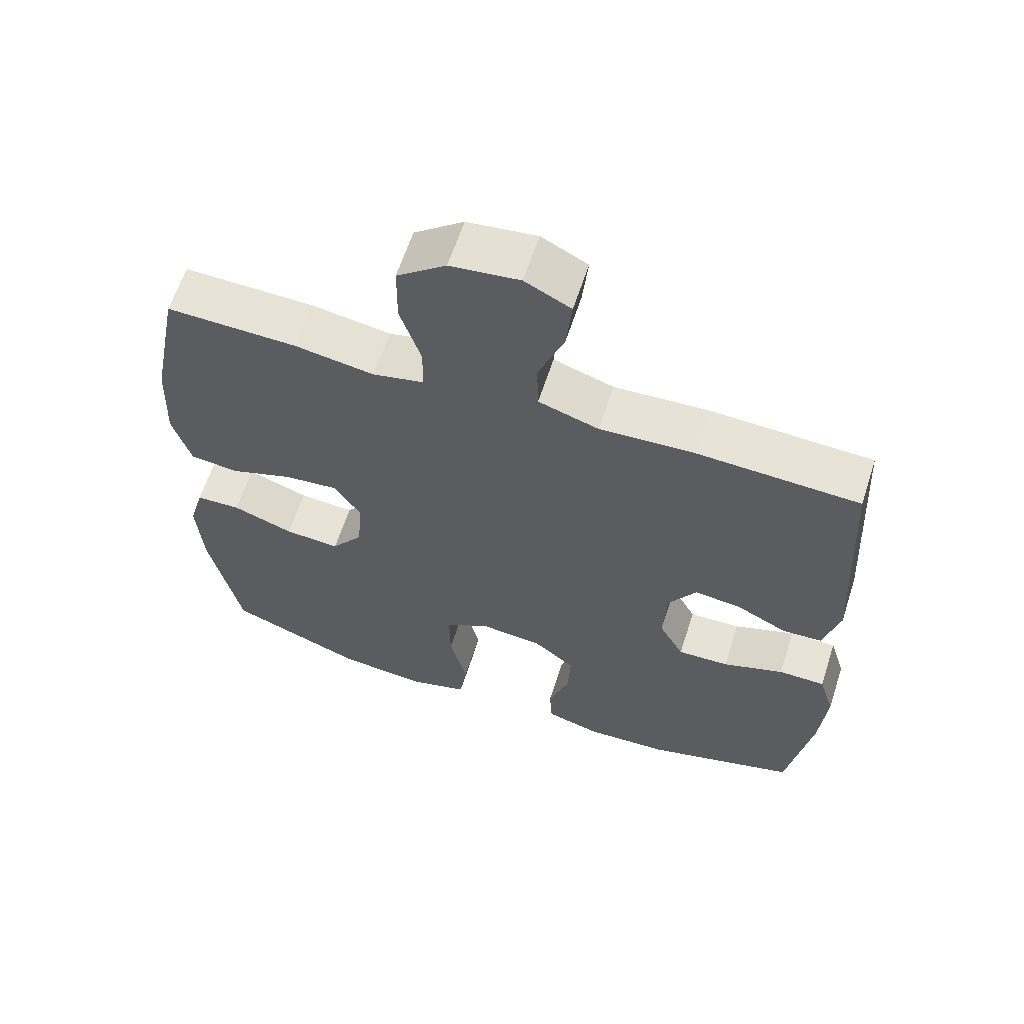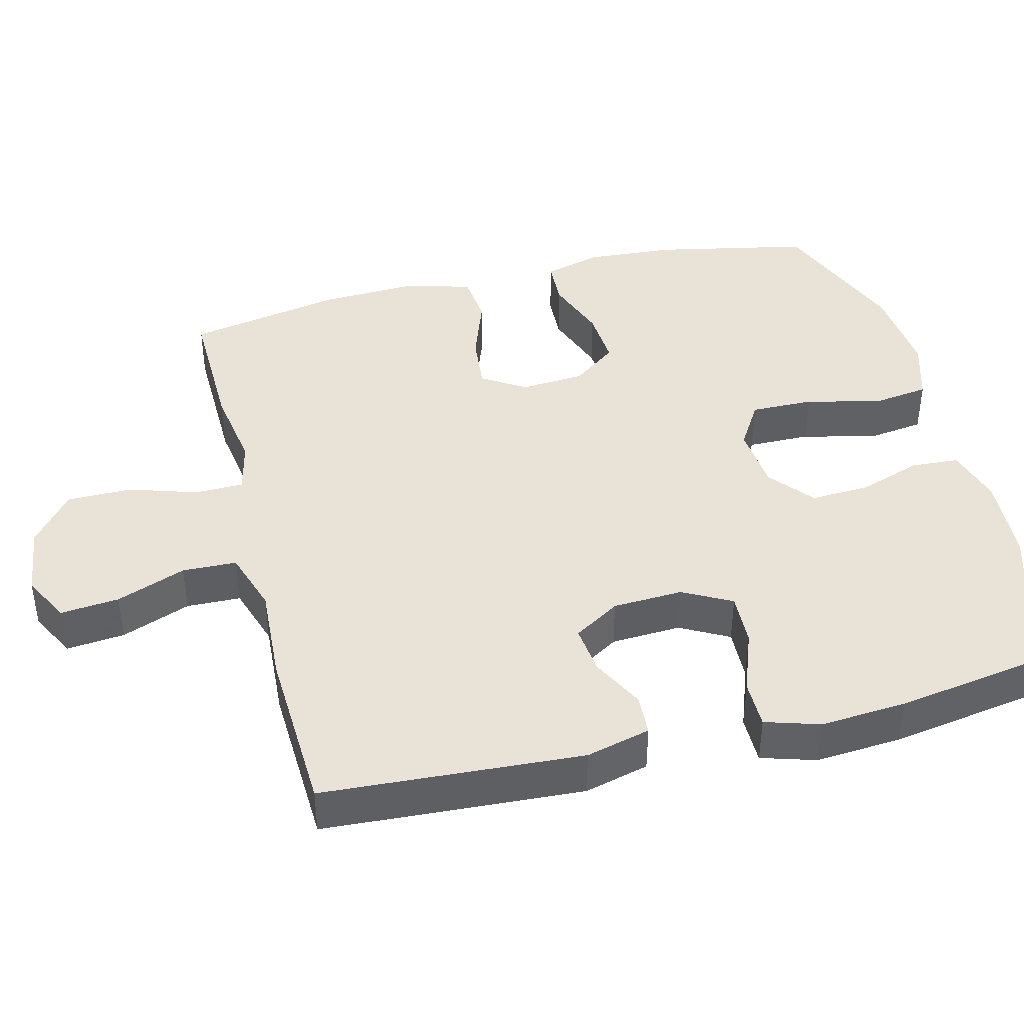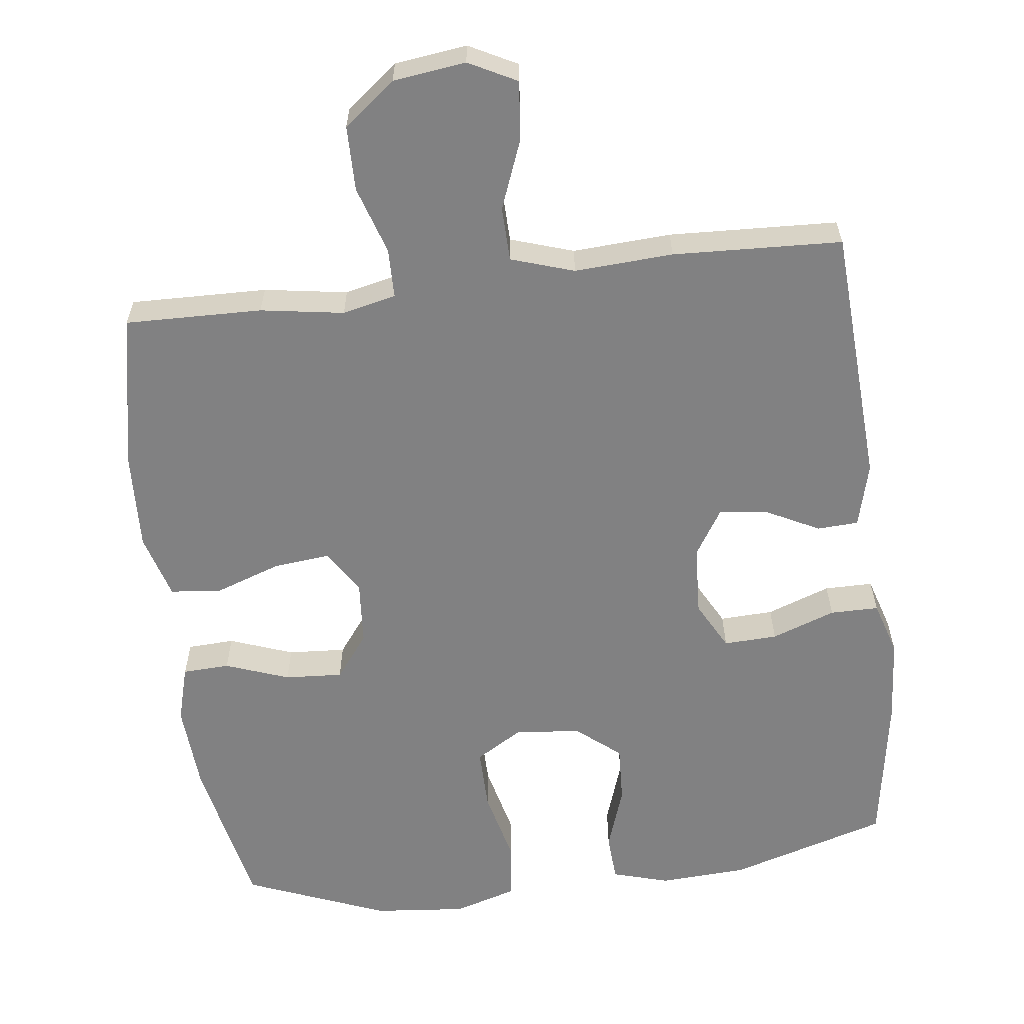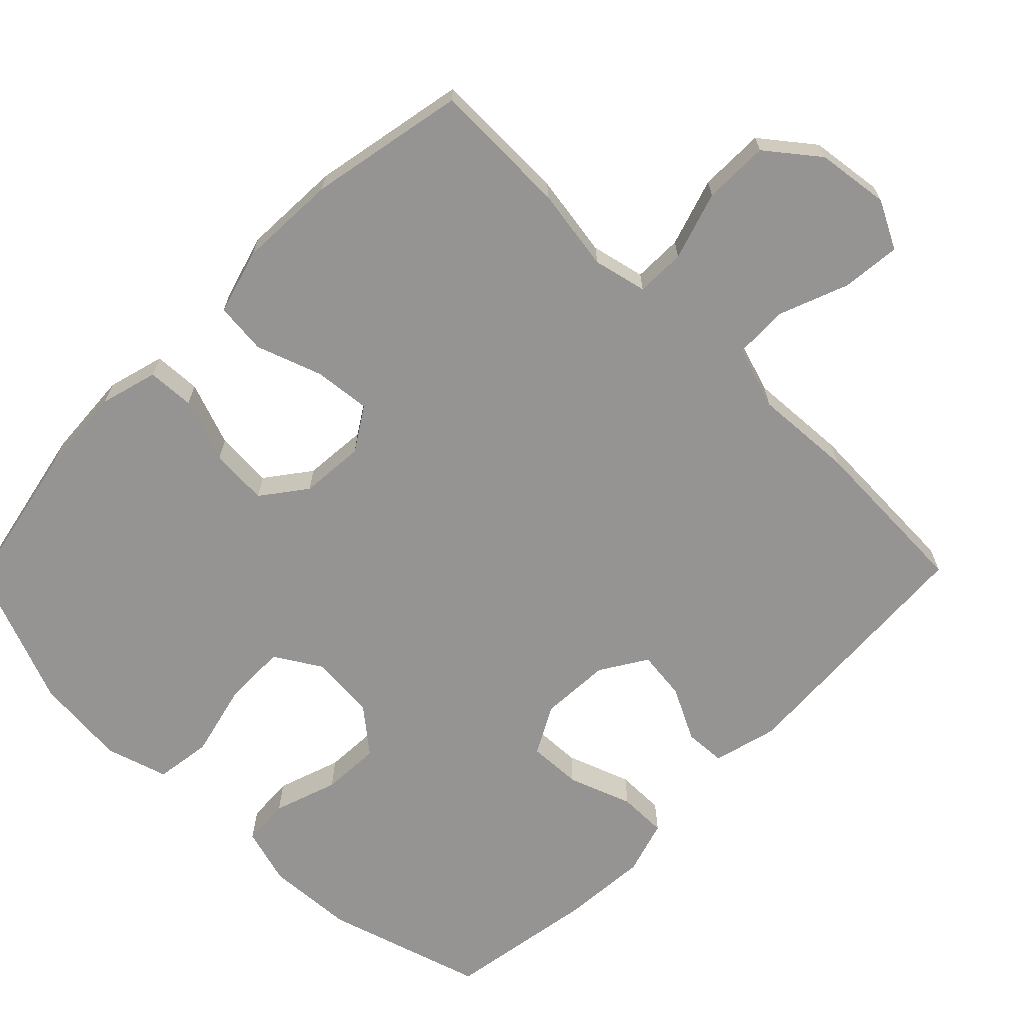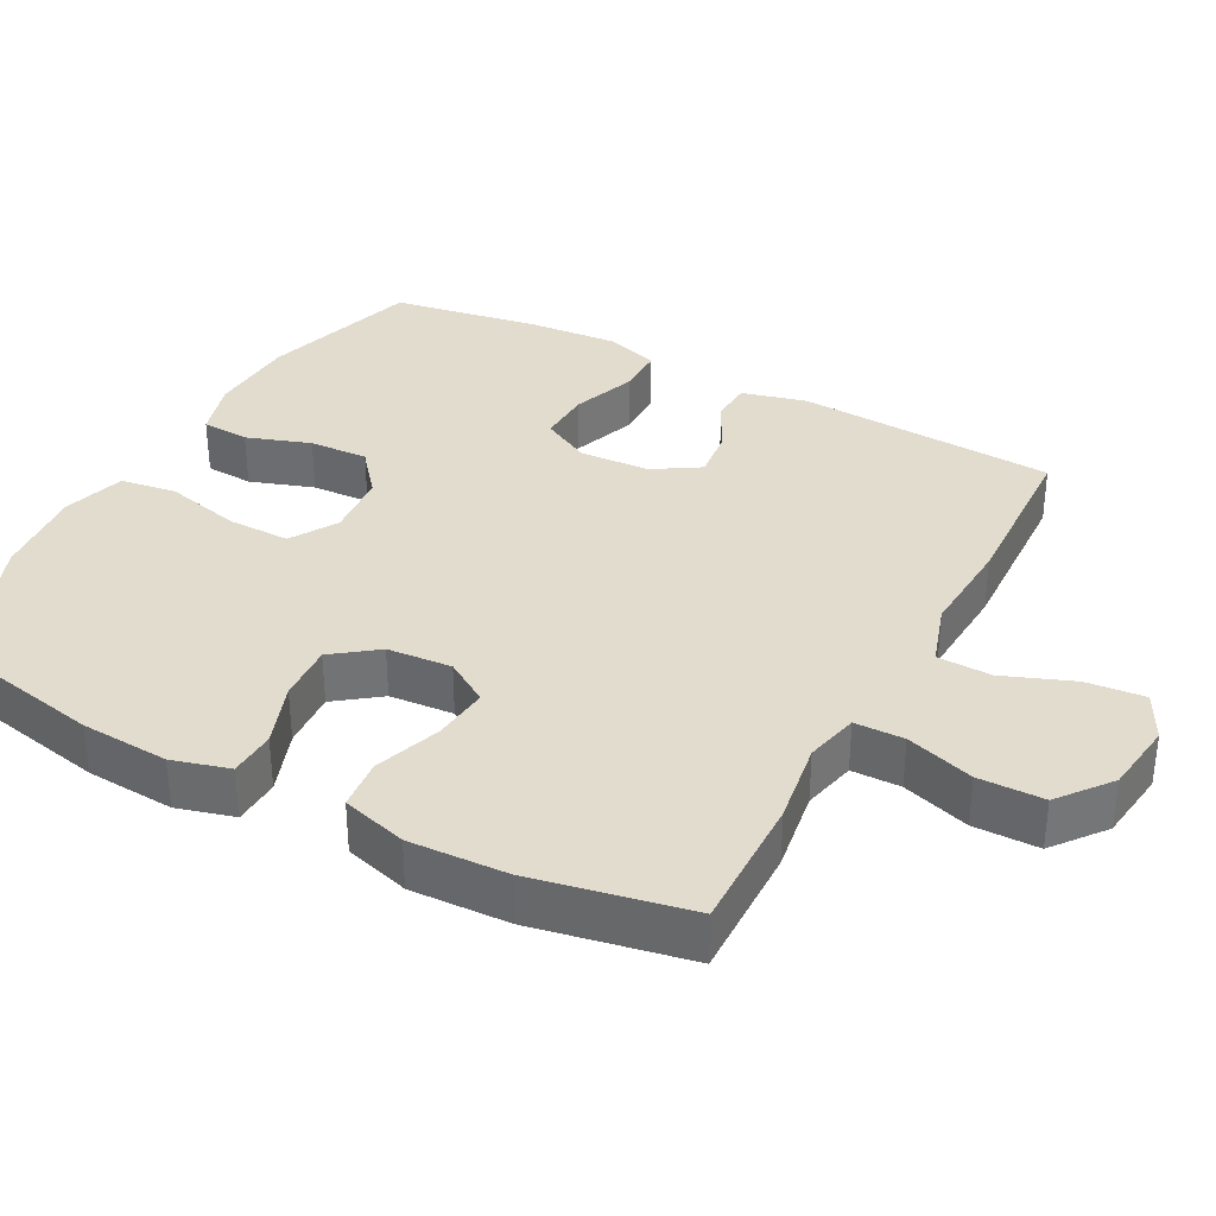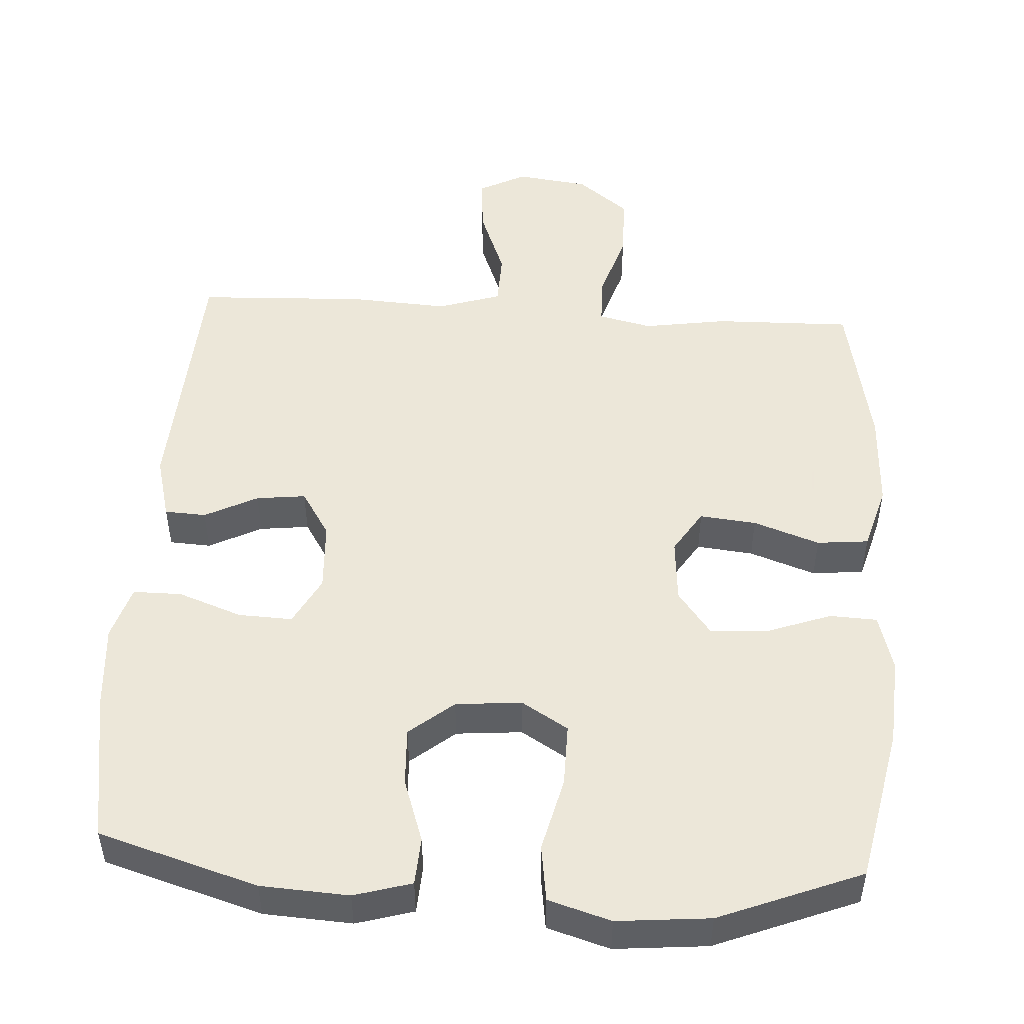
<metadata>
{"format":"obj","ext":"obj","renderer":"f3d","projection":"perspective","resolution":1024,"background":"white","views":[{"elev":62.5,"azim":18.0,"up":"+Z"},{"elev":41.6,"azim":76.0,"up":"+Y"},{"elev":-60.5,"azim":7.0,"up":"+Y"},{"elev":-67.1,"azim":-44.5,"up":"+Y"},{"elev":34.6,"azim":-61.9,"up":"+Y"},{"elev":49.6,"azim":-176.5,"up":"+Y"}]}
</metadata>
<code>
v -0.5 0.07 -0.5
v -0.544 0.07 -0.285
v -0.552 0.07 -0.163
v -0.53 0.07 -0.084
v -0.465 0.07 -0.081
v -0.377 0.07 -0.113
v -0.297 0.07 -0.118
v -0.251 0.07 -0.057
v -0.244 0.07 0.032
v -0.282 0.07 0.092
v -0.36 0.07 0.084
v -0.451 0.07 0.052
v -0.522 0.07 0.059
v -0.548 0.07 0.149
v -0.542 0.07 0.285
v -0.5 0.07 0.5
v -0.311 0.07 0.496
v -0.196 0.07 0.478
v -0.122 0.07 0.495
v -0.121 0.07 0.563
v -0.151 0.07 0.657
v -0.15 0.07 0.747
v -0.079 0.07 0.803
v 0.021 0.07 0.816
v 0.087 0.07 0.782
v 0.079 0.07 0.701
v 0.042 0.07 0.605
v 0.044 0.07 0.53
v 0.131 0.07 0.502
v 0.267 0.07 0.51
v 0.5 0.07 0.5
v 0.521 0.07 0.142
v 0.498 0.07 0.053
v 0.441 0.07 0.05
v 0.368 0.07 0.087
v 0.3 0.07 0.095
v 0.26 0.07 0.031
v 0.255 0.07 -0.066
v 0.291 0.07 -0.133
v 0.365 0.07 -0.13
v 0.453 0.07 -0.098
v 0.52 0.07 -0.098
v 0.543 0.07 -0.173
v 0.534 0.07 -0.292
v 0.5 0.07 -0.5
v 0.281 0.07 -0.566
v 0.16 0.07 -0.573
v 0.081 0.07 -0.55
v 0.077 0.07 -0.484
v 0.107 0.07 -0.396
v 0.111 0.07 -0.315
v 0.05 0.07 -0.265
v -0.041 0.07 -0.257
v -0.105 0.07 -0.296
v -0.104 0.07 -0.383
v -0.079 0.07 -0.486
v -0.09 0.07 -0.564
v -0.176 0.07 -0.59
v -0.304 0.07 -0.578
v -0.5 0 -0.5
v -0.544 0 -0.285
v -0.552 0 -0.163
v -0.53 0 -0.084
v -0.465 0 -0.081
v -0.377 0 -0.113
v -0.297 0 -0.118
v -0.251 0 -0.057
v -0.244 0 0.032
v -0.282 0 0.092
v -0.36 0 0.084
v -0.451 0 0.052
v -0.522 0 0.059
v -0.548 0 0.149
v -0.542 0 0.285
v -0.5 0 0.5
v -0.311 0 0.496
v -0.196 0 0.478
v -0.122 0 0.495
v -0.121 0 0.563
v -0.151 0 0.657
v -0.15 0 0.747
v -0.079 0 0.803
v 0.021 0 0.816
v 0.087 0 0.782
v 0.079 0 0.701
v 0.042 0 0.605
v 0.044 0 0.53
v 0.131 0 0.502
v 0.267 0 0.51
v 0.5 0 0.5
v 0.521 0 0.142
v 0.498 0 0.053
v 0.441 0 0.05
v 0.368 0 0.087
v 0.3 0 0.095
v 0.26 0 0.031
v 0.255 0 -0.066
v 0.291 0 -0.133
v 0.365 0 -0.13
v 0.453 0 -0.098
v 0.52 0 -0.098
v 0.543 0 -0.173
v 0.534 0 -0.292
v 0.5 0 -0.5
v 0.281 0 -0.566
v 0.16 0 -0.573
v 0.081 0 -0.55
v 0.077 0 -0.484
v 0.107 0 -0.396
v 0.111 0 -0.315
v 0.05 0 -0.265
v -0.041 0 -0.257
v -0.105 0 -0.296
v -0.104 0 -0.383
v -0.079 0 -0.486
v -0.09 0 -0.564
v -0.176 0 -0.59
v -0.304 0 -0.578
f 4 5 6
f 3 4 6
f 2 3 6
f 1 2 6
f 59 1 6
f 58 59 6
f 57 58 6
f 56 57 6
f 55 56 6
f 54 55 6 7
f 53 54 7 8
f 52 53 8 9
f 51 52 9 10
f 48 49 50
f 47 48 50
f 46 47 50
f 45 46 50
f 44 45 50
f 43 44 50
f 42 43 50
f 41 42 50
f 40 41 50
f 39 40 50 51
f 38 39 51 10
f 33 34 35
f 32 33 35
f 31 32 35
f 30 31 35
f 29 30 35
f 28 29 35 36
f 25 26 27
f 24 25 27
f 23 24 27
f 22 23 27
f 21 22 27
f 20 21 27
f 19 20 27 28
f 28 36 37
f 19 28 37
f 18 19 37
f 16 17 18
f 15 16 18
f 14 15 18
f 13 14 18
f 12 13 18
f 11 12 18
f 18 37 38 10
f 10 11 18
f 65 64 63
f 65 63 62
f 65 62 61
f 65 61 60
f 65 60 118
f 65 118 117
f 65 117 116
f 65 116 115
f 65 115 114
f 66 65 114 113
f 67 66 113 112
f 68 67 112 111
f 69 68 111 110
f 109 108 107
f 109 107 106
f 109 106 105
f 109 105 104
f 109 104 103
f 109 103 102
f 109 102 101
f 109 101 100
f 109 100 99
f 110 109 99 98
f 69 110 98 97
f 94 93 92
f 94 92 91
f 94 91 90
f 94 90 89
f 94 89 88
f 95 94 88 87
f 86 85 84
f 86 84 83
f 86 83 82
f 86 82 81
f 86 81 80
f 86 80 79
f 87 86 79 78
f 96 95 87
f 96 87 78
f 96 78 77
f 77 76 75
f 77 75 74
f 77 74 73
f 77 73 72
f 77 72 71
f 77 71 70
f 69 97 96 77
f 77 70 69
f 1 60 61 2
f 2 61 62 3
f 3 62 63 4
f 4 63 64 5
f 5 64 65 6
f 6 65 66 7
f 7 66 67 8
f 8 67 68 9
f 9 68 69 10
f 10 69 70 11
f 11 70 71 12
f 12 71 72 13
f 13 72 73 14
f 14 73 74 15
f 15 74 75 16
f 16 75 76 17
f 17 76 77 18
f 18 77 78 19
f 19 78 79 20
f 20 79 80 21
f 21 80 81 22
f 22 81 82 23
f 23 82 83 24
f 24 83 84 25
f 25 84 85 26
f 26 85 86 27
f 27 86 87 28
f 28 87 88 29
f 29 88 89 30
f 30 89 90 31
f 31 90 91 32
f 32 91 92 33
f 33 92 93 34
f 34 93 94 35
f 35 94 95 36
f 36 95 96 37
f 37 96 97 38
f 38 97 98 39
f 39 98 99 40
f 40 99 100 41
f 41 100 101 42
f 42 101 102 43
f 43 102 103 44
f 44 103 104 45
f 45 104 105 46
f 46 105 106 47
f 47 106 107 48
f 48 107 108 49
f 49 108 109 50
f 50 109 110 51
f 51 110 111 52
f 52 111 112 53
f 53 112 113 54
f 54 113 114 55
f 55 114 115 56
f 56 115 116 57
f 57 116 117 58
f 58 117 118 59
f 59 118 60 1

</code>
